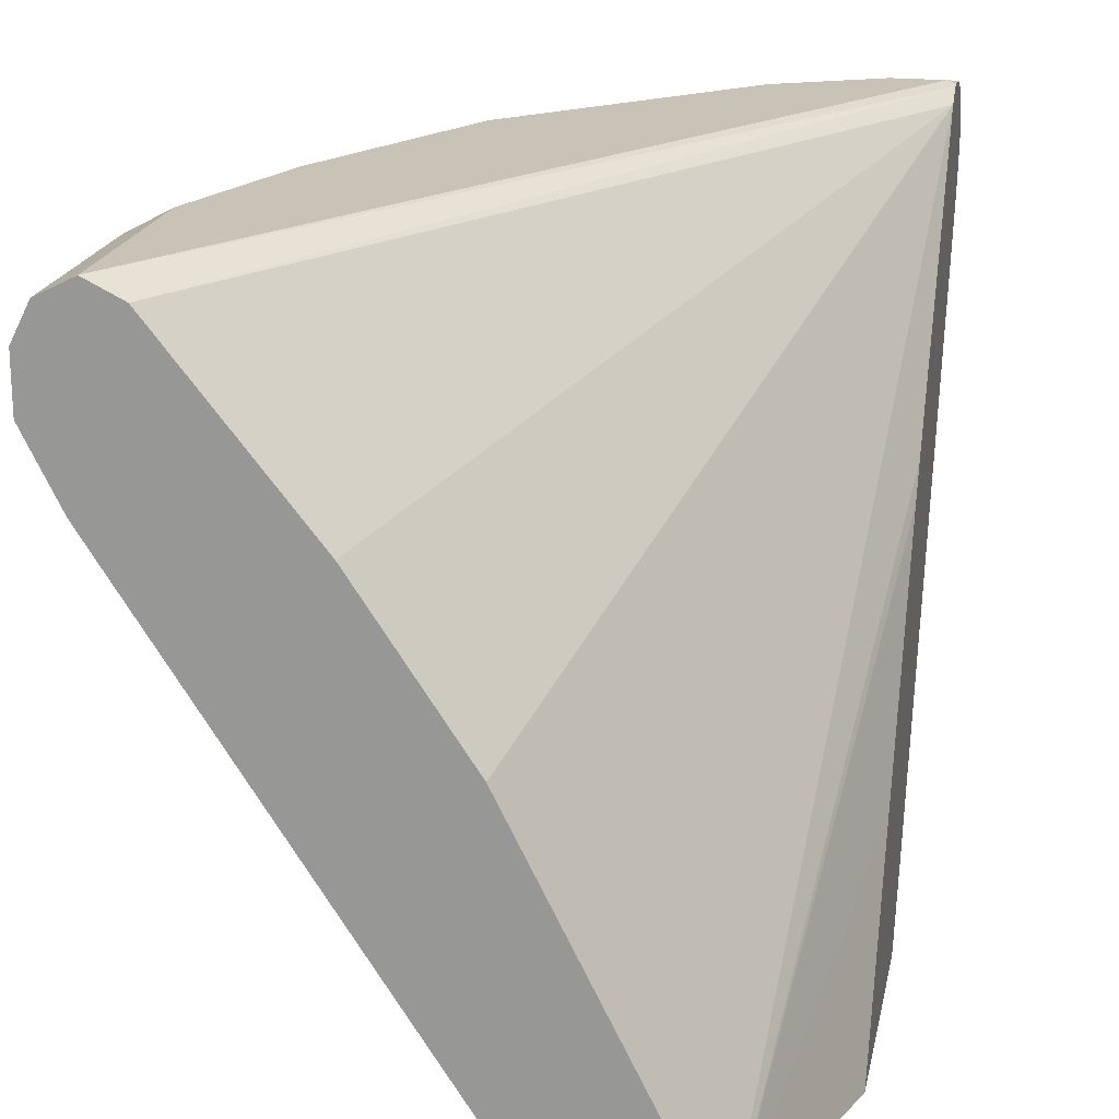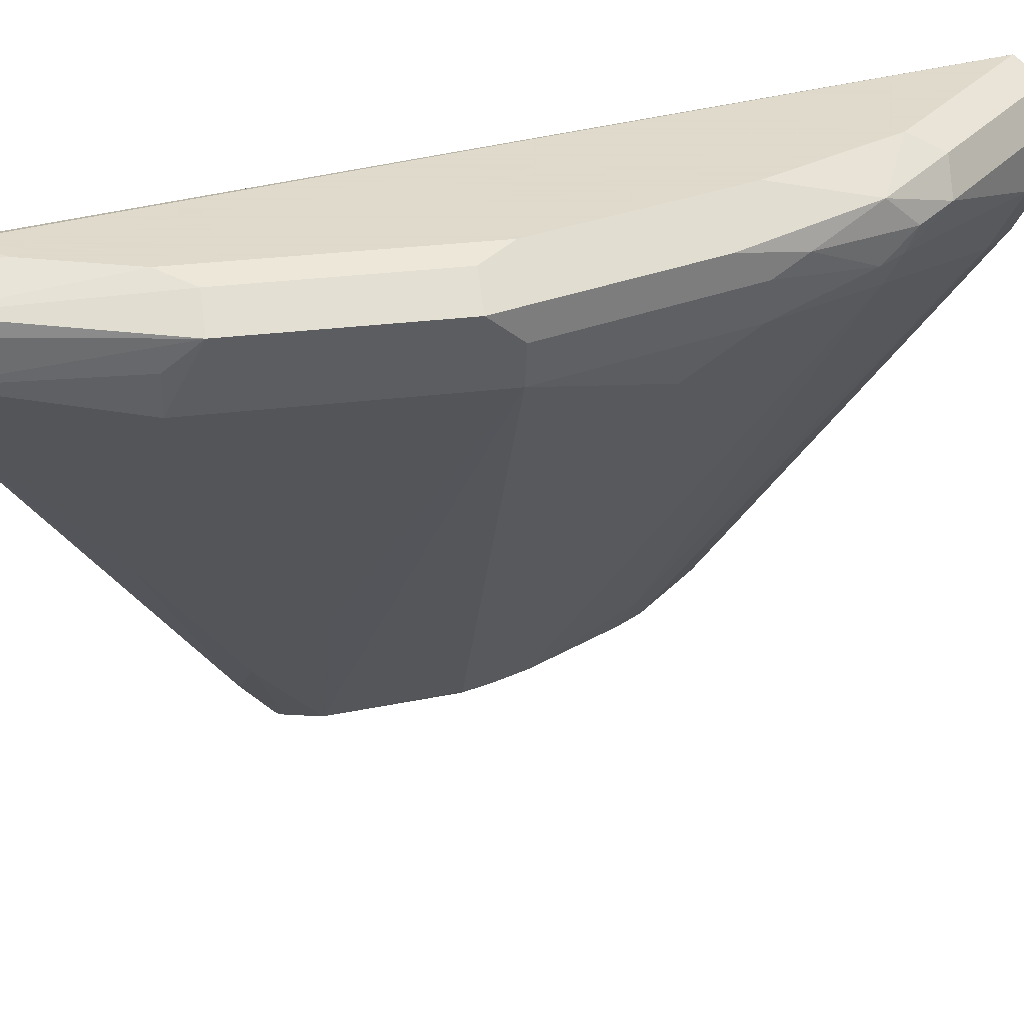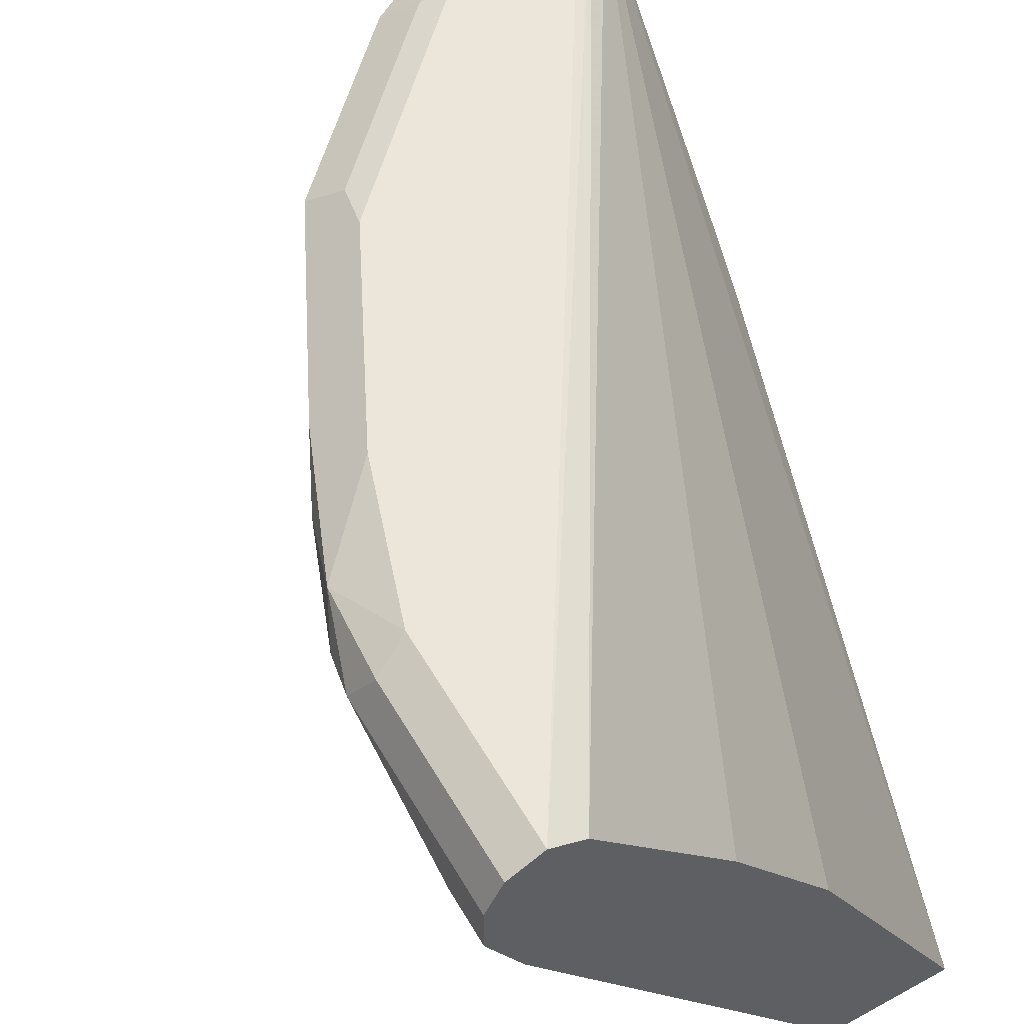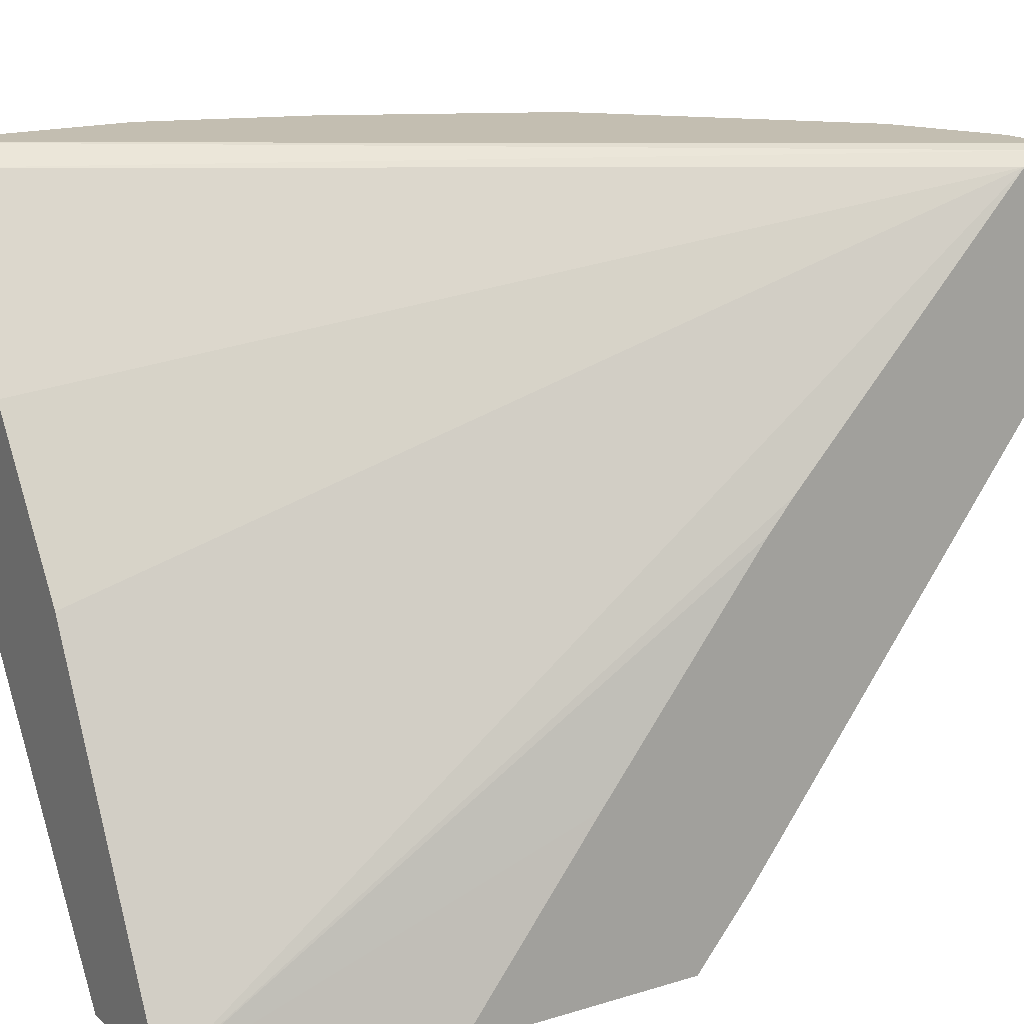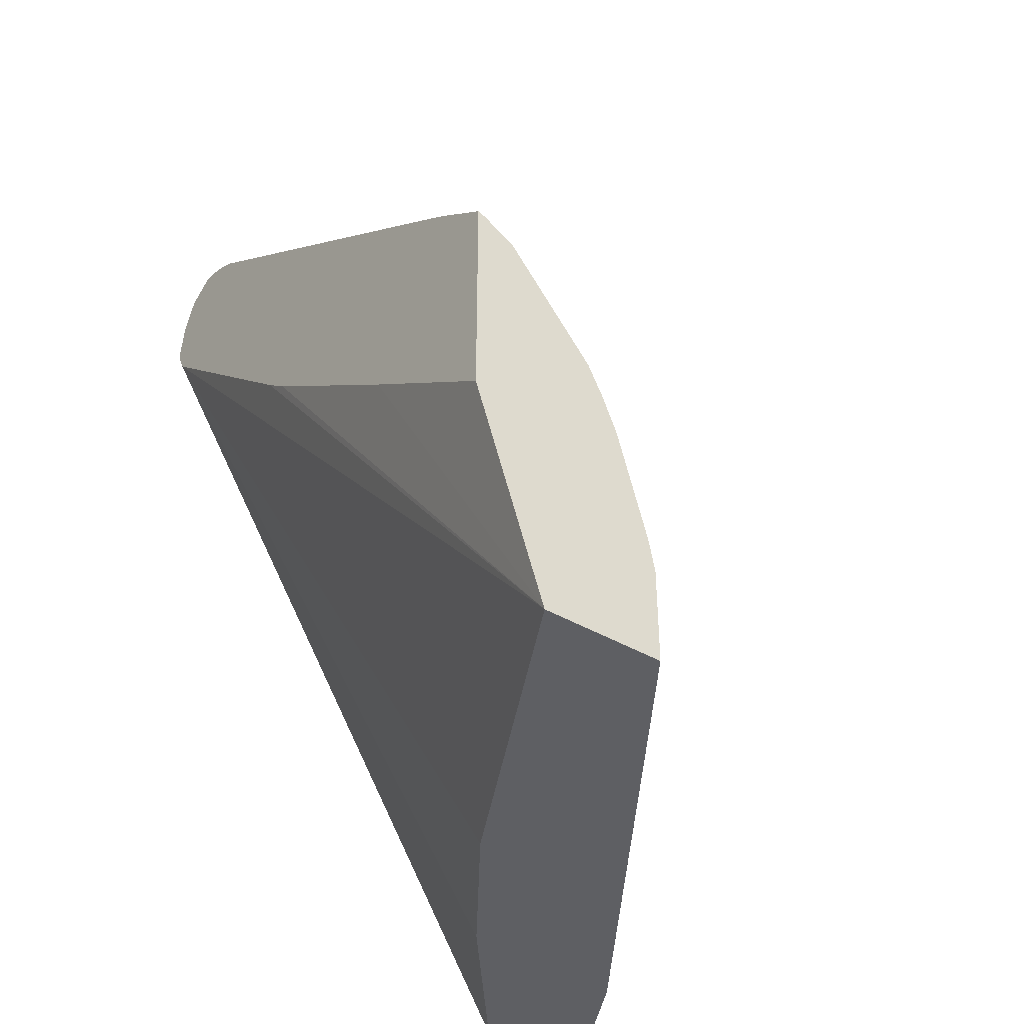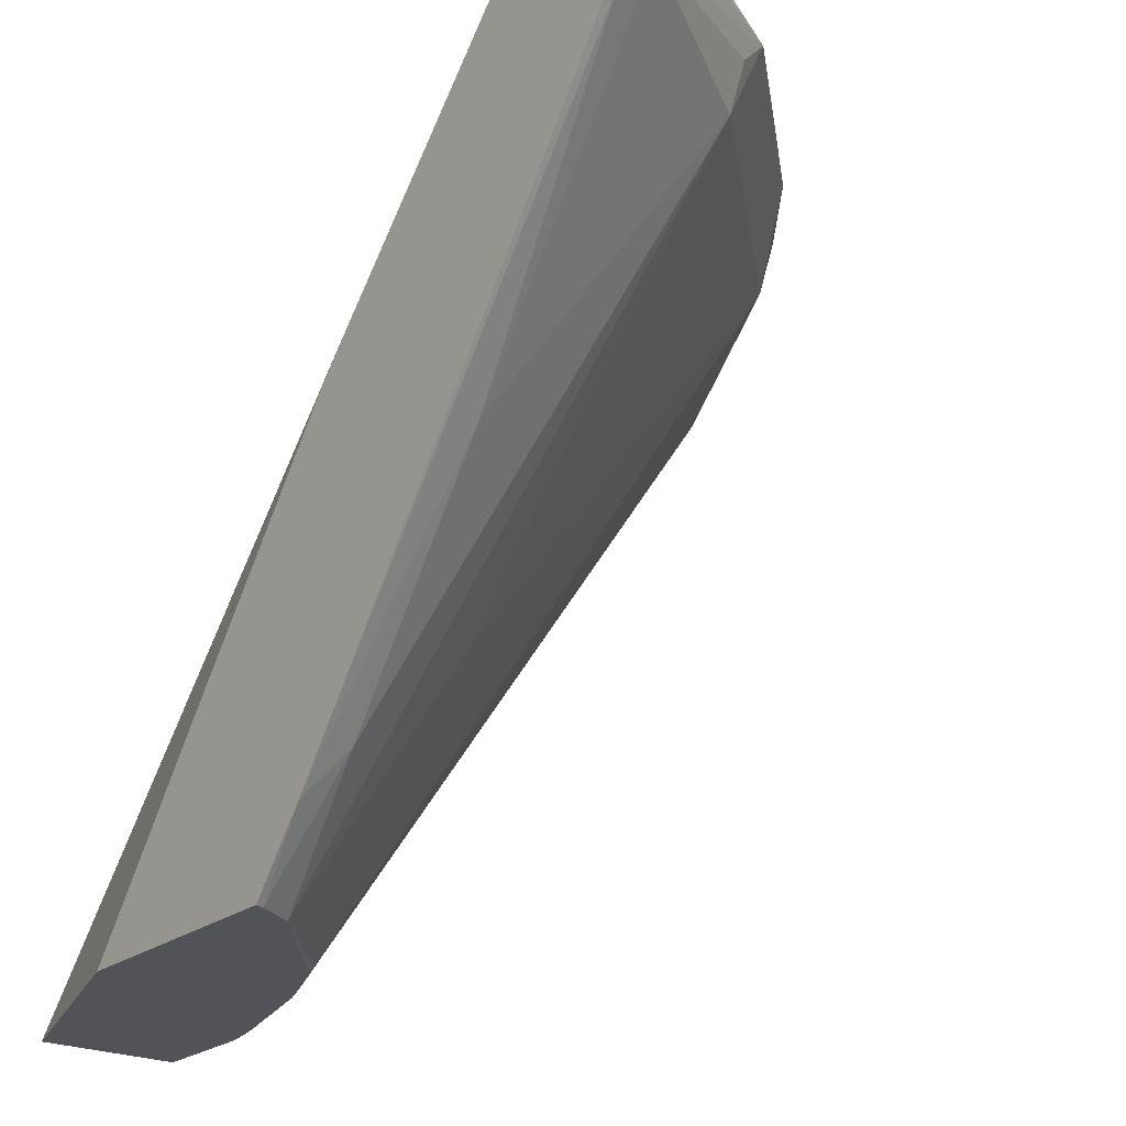
<metadata>
{"format":"obj","ext":"obj","renderer":"f3d","projection":"perspective","resolution":1024,"background":"white","views":[{"elev":19.5,"azim":-168.9,"up":"+Y"},{"elev":32.4,"azim":35.3,"up":"+Y"},{"elev":56.0,"azim":150.1,"up":"+Y"},{"elev":17.2,"azim":-121.6,"up":"+Y"},{"elev":-40.8,"azim":-35.6,"up":"+Z"},{"elev":-22.5,"azim":-37.1,"up":"+Y"}]}
</metadata>
<code>
v 0.1849 0.6475 -0.0001188
v 0.1983 0.6742 -0.0001188
v 0.2345 0.6475 -0.0001188
v 0.1555 0.6475 0.09002
v 0.1555 0.7155 0.1419
v 0.1555 0.7964 0.2048
v 0.1555 0.8084 0.215
v 0.1555 0.9061 0.3051
v 0.2512 0.7799 -0.0001188
v 0.3635 0.846 -0.0001188
v 0.3635 0.8461 1.967e-05
v 0.2345 0.6475 0.03969
v 0.1555 0.6475 0.1809
v 0.1555 0.9106 0.3142
v 0.3437 0.9056 -0.0001188
v 0.2908 0.8394 -0.0001188
v 0.3701 0.8593 -0.0001188
v 0.3767 0.8724 -0.0001188
v 0.3768 0.8725 1.967e-05
v 0.3635 0.8461 0.01986
v 0.2446 0.6676 0.05949
v 0.2323 0.6475 0.05122
v 0.1586 0.6475 0.1796
v 0.1555 0.6727 0.2014
v 0.1555 0.911 0.3173
v 0.1586 0.9122 0.3173
v 0.3569 0.9121 -0.0001188
v 0.3768 0.8922 -0.0001188
v 0.3768 0.8725 0.01986
v 0.3635 0.8659 0.09916
v 0.2312 0.6475 0.05593
v 0.2193 0.6475 0.09916
v 0.1686 0.6891 0.2082
v 0.1716 0.6475 0.1719
v 0.1686 0.7684 0.2677
v 0.1555 0.6885 0.2132
v 0.1555 0.9091 0.3327
v 0.3569 0.9122 1.967e-05
v 0.1785 0.9122 0.3173
v 0.3572 0.9121 -0.0001188
v 0.3768 0.8923 -0.0001188
v 0.3768 0.8923 0.07933
v 0.3701 0.8791 0.09916
v 0.3239 0.8262 0.1388
v 0.3669 0.8775 0.1091
v 0.347 0.8676 0.1487
v 0.3272 0.8477 0.1686
v 0.2132 0.6475 0.1145
v 0.2281 0.8676 0.3074
v 0.1719 0.6475 0.1716
v 0.2082 0.7288 0.2082
v 0.1686 0.8775 0.347
v 0.1586 0.8659 0.3437
v 0.1555 0.8664 0.3447
v 0.1555 0.9088 0.334
v 0.3569 0.9122 0.07933
v 0.3701 0.9056 -0.0001188
v 0.1686 0.9023 0.347
v 0.2182 0.9122 0.2974
v 0.3701 0.9056 0.07272
v 0.3669 0.9023 0.1091
v 0.3735 0.889 0.09588
v 0.3569 0.8923 0.1388
v 0.3503 0.8857 0.1521
v 0.352 0.87 0.1388
v 0.3073 0.8676 0.228
v 0.2082 0.6494 0.1289
v 0.2069 0.6475 0.1276
v 0.2644 0.8989 0.2842
v 0.2446 0.8989 0.304
v 0.2314 0.8857 0.3106
v 0.1818 0.8957 0.3404
v 0.1555 0.8889 0.3535
v 0.1586 0.8791 0.3503
v 0.1555 0.8777 0.3506
v 0.1555 0.9023 0.347
v 0.3371 0.9122 0.1388
v 0.1555 0.8892 0.3535
v 0.2347 0.9089 0.2941
v 0.238 0.9122 0.2776
v 0.2975 0.9122 0.2181
v 0.3041 0.8989 0.2446
v 0.3437 0.8989 0.1653
v 0.3107 0.8857 0.2313
v 0.2941 0.9089 0.2347
v 0.2578 0.9122 0.2578
f 43 62 45
f 42 62 43
f 42 61 62
f 48 67 68
f 41 60 42
f 44 46 47
f 41 57 60
f 42 60 61
f 45 63 64
f 47 67 48
f 45 65 46
f 45 62 63
f 46 64 66
f 46 66 47
f 46 65 64
f 47 66 67
f 39 58 59
f 45 64 65
f 39 55 58
f 30 44 32
f 38 60 57
f 49 66 69
f 29 43 30
f 30 43 45
f 30 45 46
f 30 46 44
f 32 44 47
f 32 47 48
f 33 34 49
f 33 49 35
f 34 50 51
f 34 51 49
f 35 49 52
f 35 52 53
f 35 53 36
f 36 53 54
f 37 55 39
f 38 56 60
f 38 57 40
f 49 69 70
f 81 86 85
f 49 71 52
f 61 81 82
f 61 82 83
f 61 83 63
f 63 83 64
f 64 83 82
f 64 82 84
f 64 84 66
f 66 84 82
f 66 82 69
f 69 79 70
f 69 82 85
f 72 78 73
f 73 75 74
f 79 85 86
f 79 86 80
f 81 85 82
f 29 42 43
f 61 77 81
f 61 63 62
f 59 79 80
f 58 79 59
f 49 51 66
f 50 66 51
f 50 68 67
f 50 67 66
f 52 71 70
f 52 70 72
f 52 72 73
f 52 73 74
f 49 70 71
f 52 74 75
f 53 75 54
f 55 76 58
f 56 77 61
f 56 61 60
f 58 76 78
f 58 78 72
f 58 72 70
f 58 70 79
f 52 75 53
f 27 38 40
f 69 85 79
f 26 77 56
f 1 13 4
f 1 4 5
f 1 5 6
f 1 6 7
f 1 7 8
f 1 8 2
f 2 8 9
f 3 10 11
f 3 11 20
f 3 20 12
f 4 13 24
f 4 24 36
f 4 36 54
f 4 54 75
f 4 75 73
f 4 73 78
f 4 78 76
f 1 23 13
f 1 34 23
f 1 50 34
f 1 68 50
f 1 2 9
f 1 9 16
f 1 16 15
f 1 15 27
f 1 27 40
f 1 40 57
f 26 56 38
f 1 57 41
f 4 76 55
f 1 41 28
f 1 18 17
f 1 17 10
f 1 10 3
f 1 3 12
f 1 12 22
f 1 31 32
f 1 32 48
f 1 48 68
f 1 28 18
f 4 55 37
f 1 22 31
f 4 25 14
f 20 29 30
f 20 30 21
f 21 31 22
f 21 30 32
f 21 32 31
f 23 33 24
f 23 34 33
f 24 33 35
f 25 37 26
f 26 38 27
f 26 37 39
f 26 39 59
f 26 59 80
f 26 80 86
f 26 86 81
f 26 81 77
f 4 37 25
f 19 42 29
f 19 41 42
f 24 35 36
f 18 28 19
f 4 14 8
f 19 28 41
f 4 8 7
f 4 7 6
f 4 6 5
f 8 14 15
f 8 16 9
f 10 17 11
f 11 17 18
f 8 15 16
f 11 19 29
f 11 29 20
f 12 20 21
f 12 21 22
f 13 23 24
f 14 25 26
f 11 18 19
f 14 26 27
f 14 27 15

</code>
